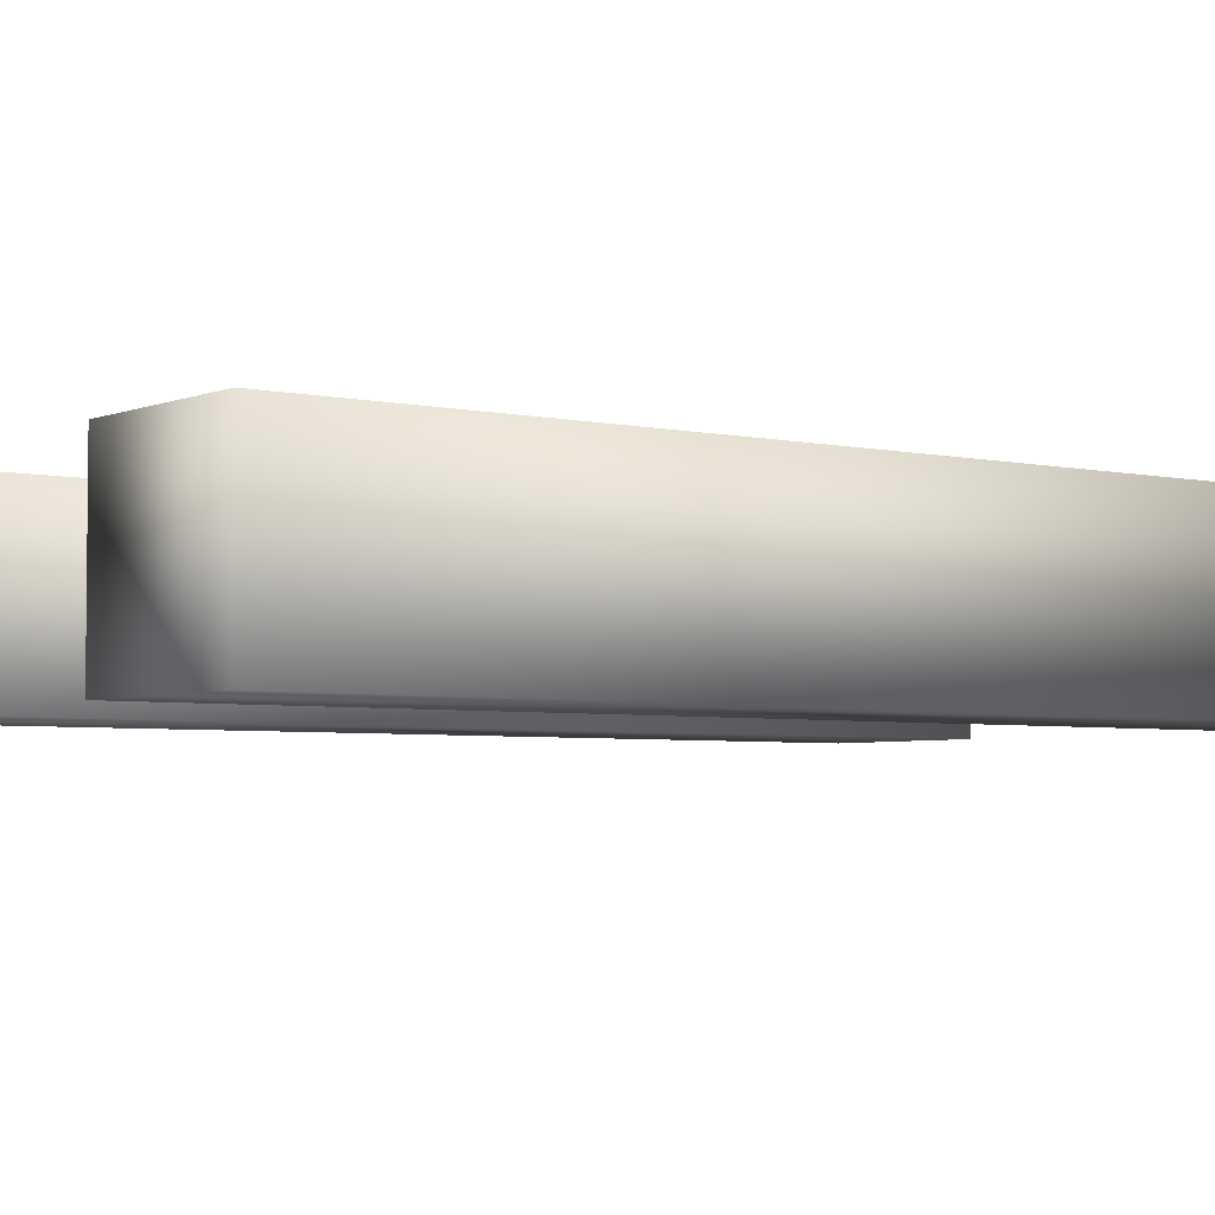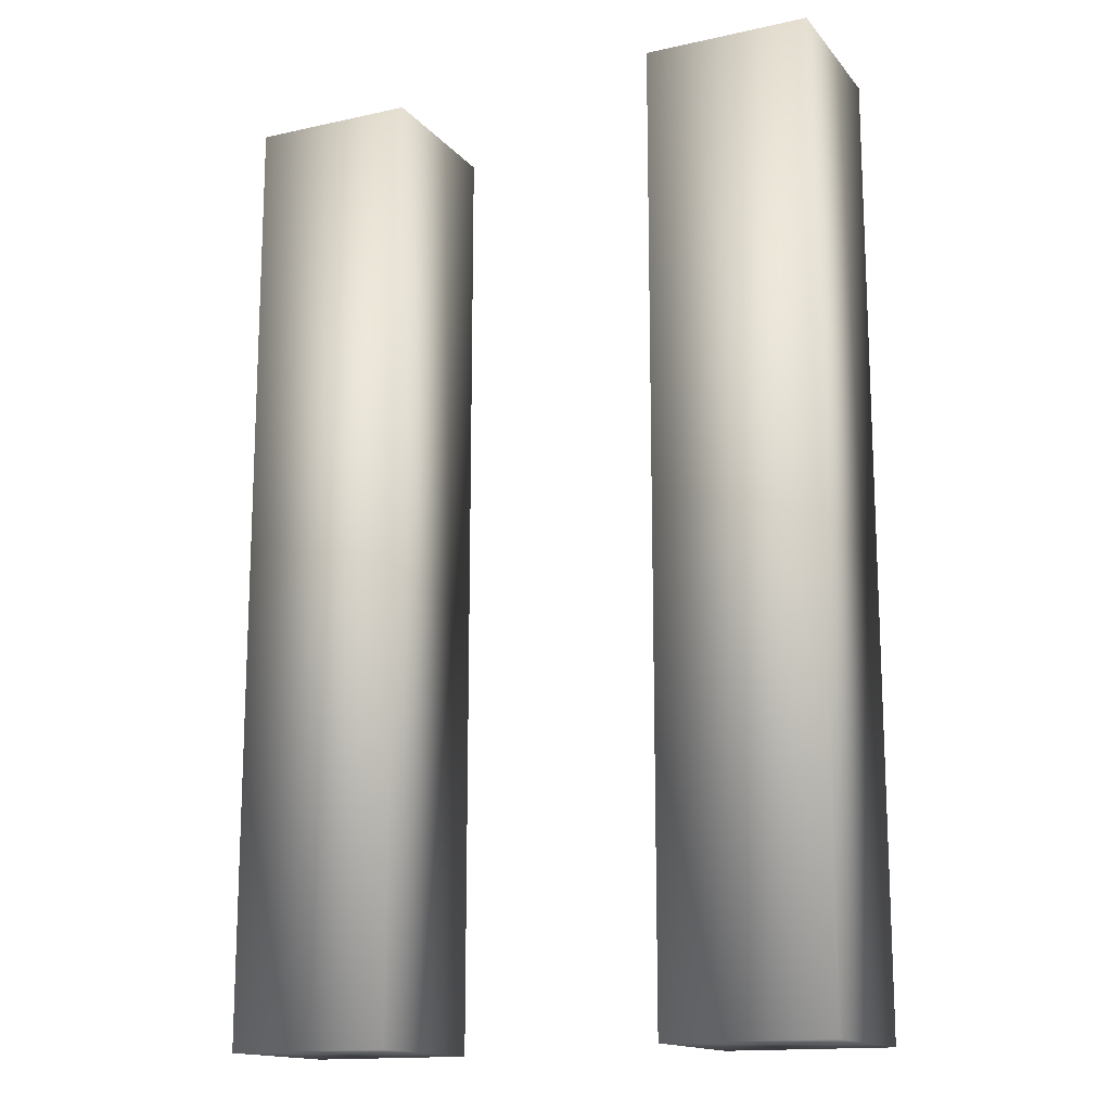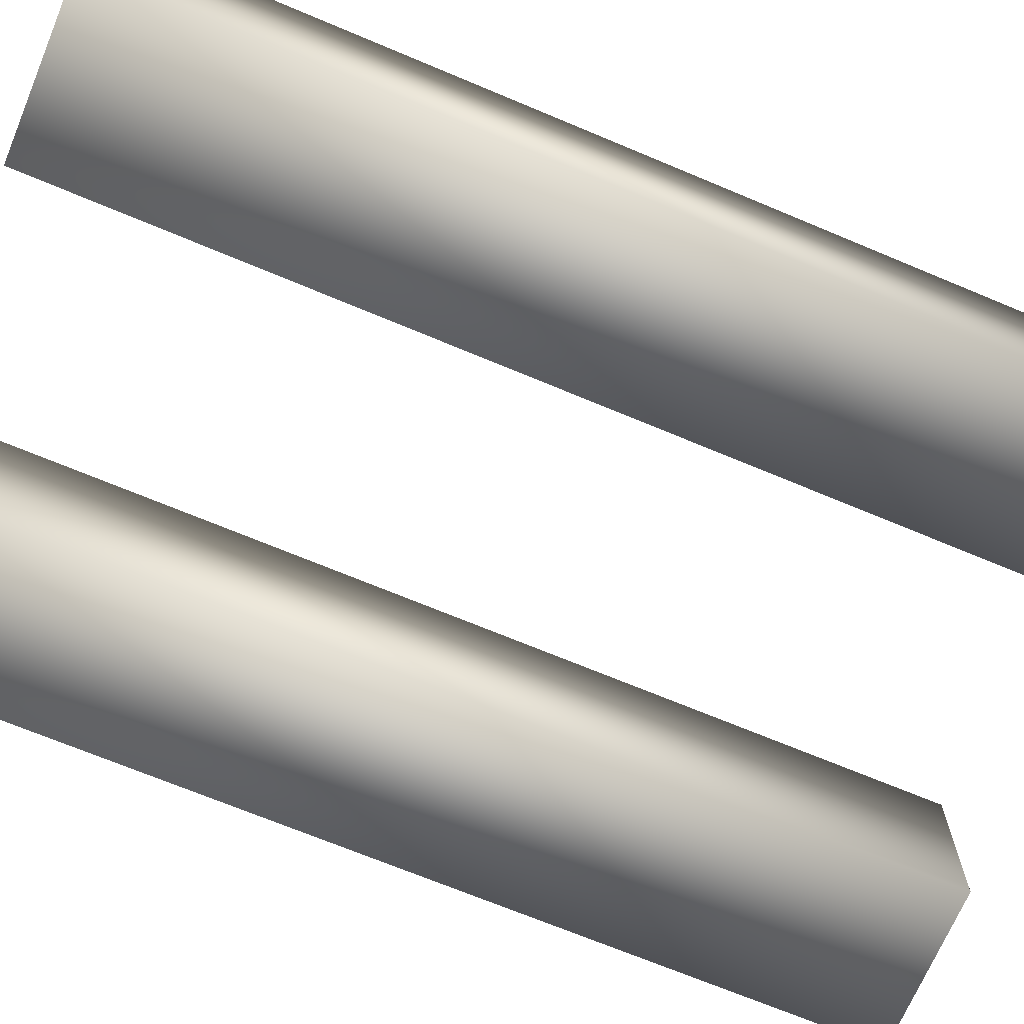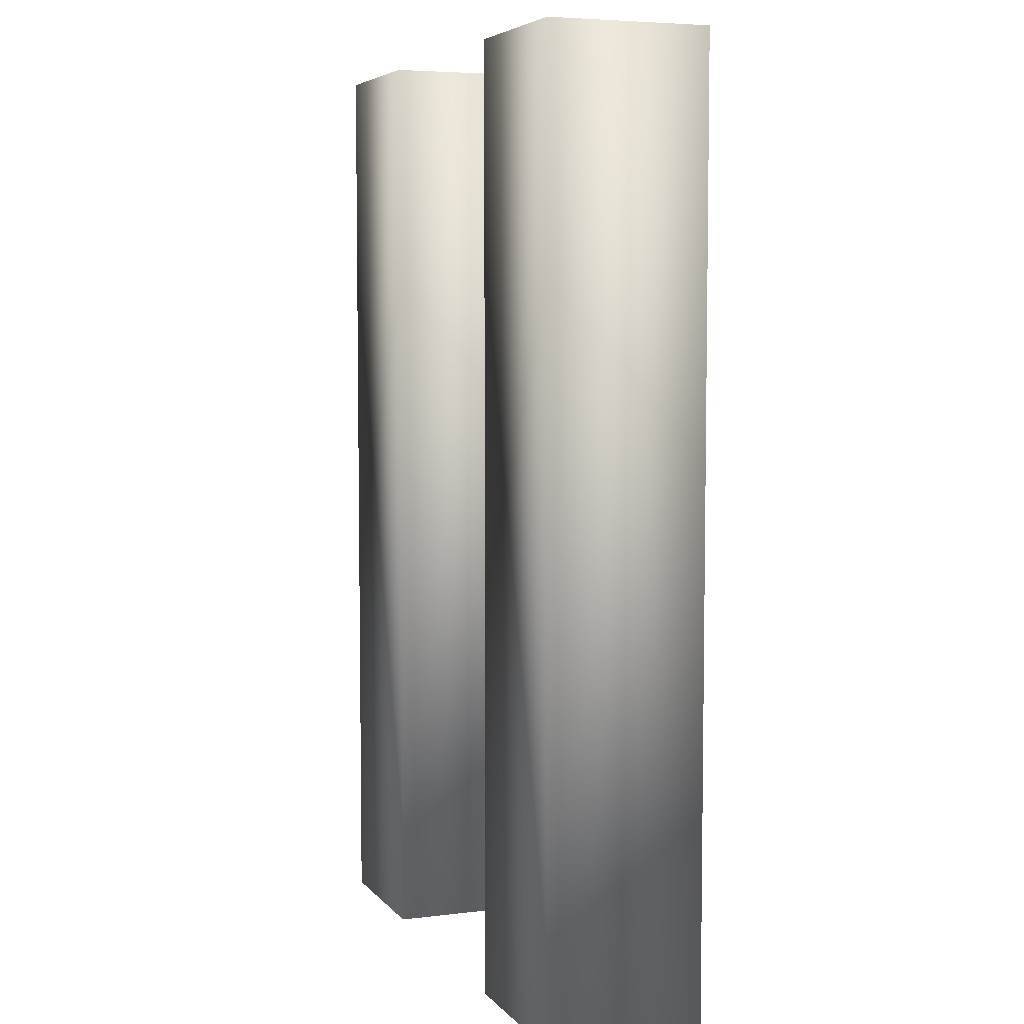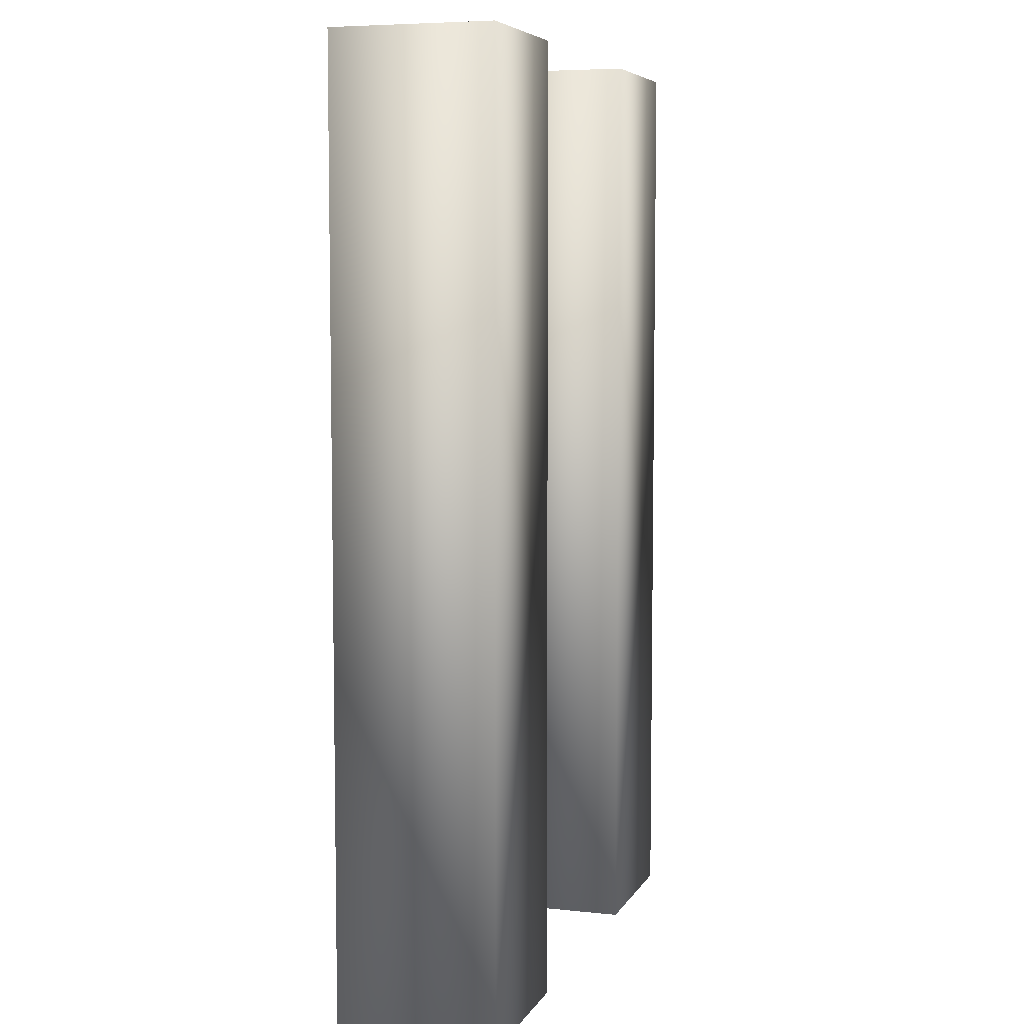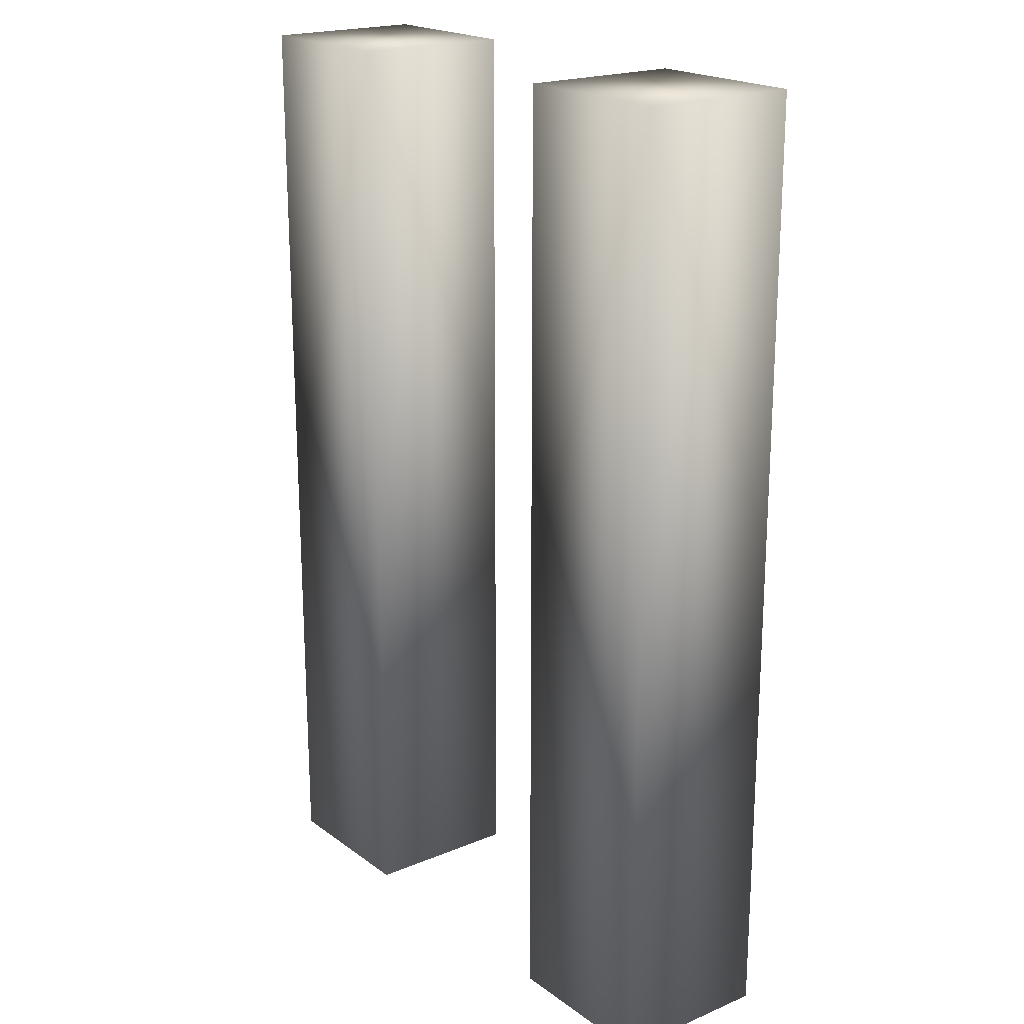
<metadata>
{"format":"obj","ext":"obj","renderer":"f3d","projection":"perspective","resolution":1024,"background":"white","views":[{"elev":-4.0,"azim":-126.9,"up":"+Y"},{"elev":-15.1,"azim":25.3,"up":"+Z"},{"elev":-69.5,"azim":-112.8,"up":"+Y"},{"elev":5.6,"azim":69.3,"up":"+Z"},{"elev":6.4,"azim":107.7,"up":"+Z"},{"elev":20.1,"azim":52.6,"up":"+Z"}]}
</metadata>
<code>
v  68 40 236
v  150 40 236
v  150 40 -236
v  68 40 -236
v  68 -40 236
v  150 -40 236
v  150 -40 -236
v  68 -40 -236
v  -150 40 236
v  -68 40 236
v  -68 40 -236
v  -150 40 -236
v  -150 -40 236
v  -68 -40 236
v  -68 -40 -236
v  -150 -40 -236
o _
g _
f 2 4 1
f 2 3 4
f 6 5 8
f 6 8 7
f 4 3 7 8
f 3 2 6 7
f 1 4 8 5
f 2 1 5 6
f 10 12 9
f 10 11 12
f 14 13 16
f 14 16 15
f 9 12 16 13
f 10 9 13 14
f 12 11 15 16
f 11 10 14 15

</code>
